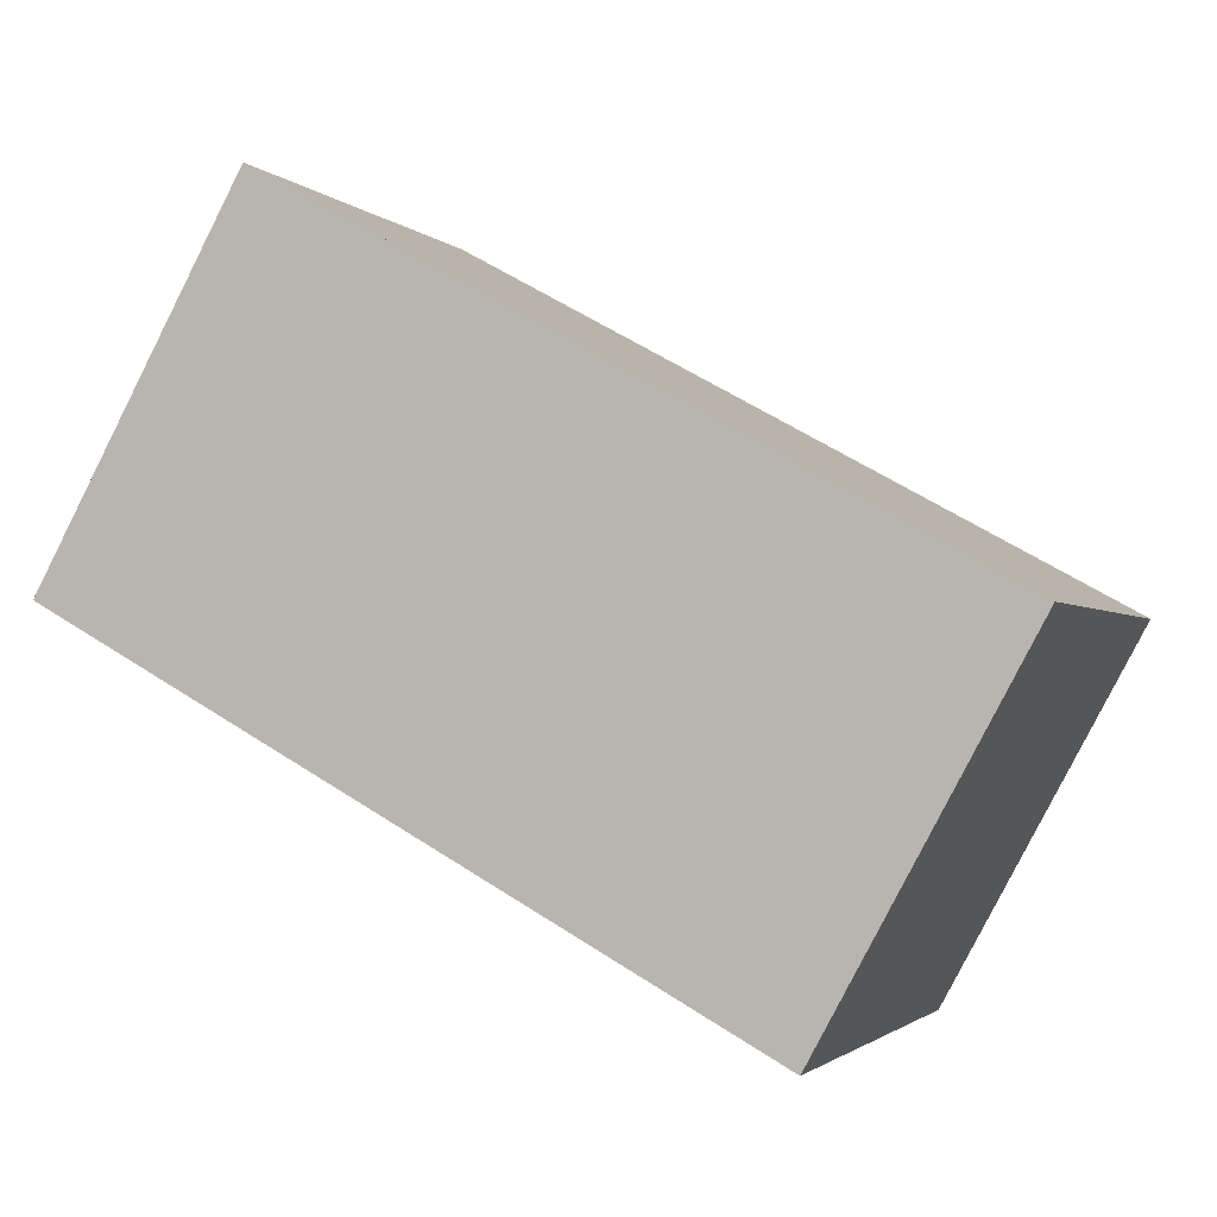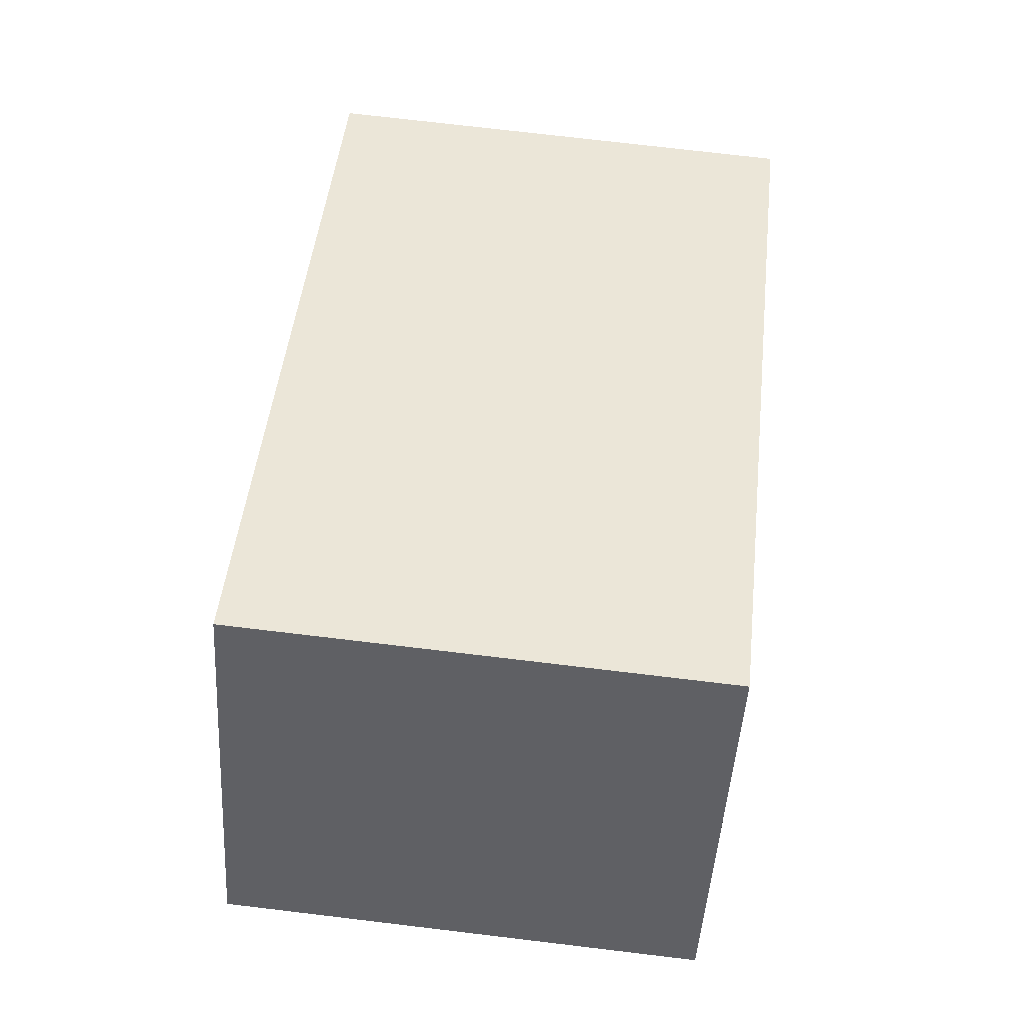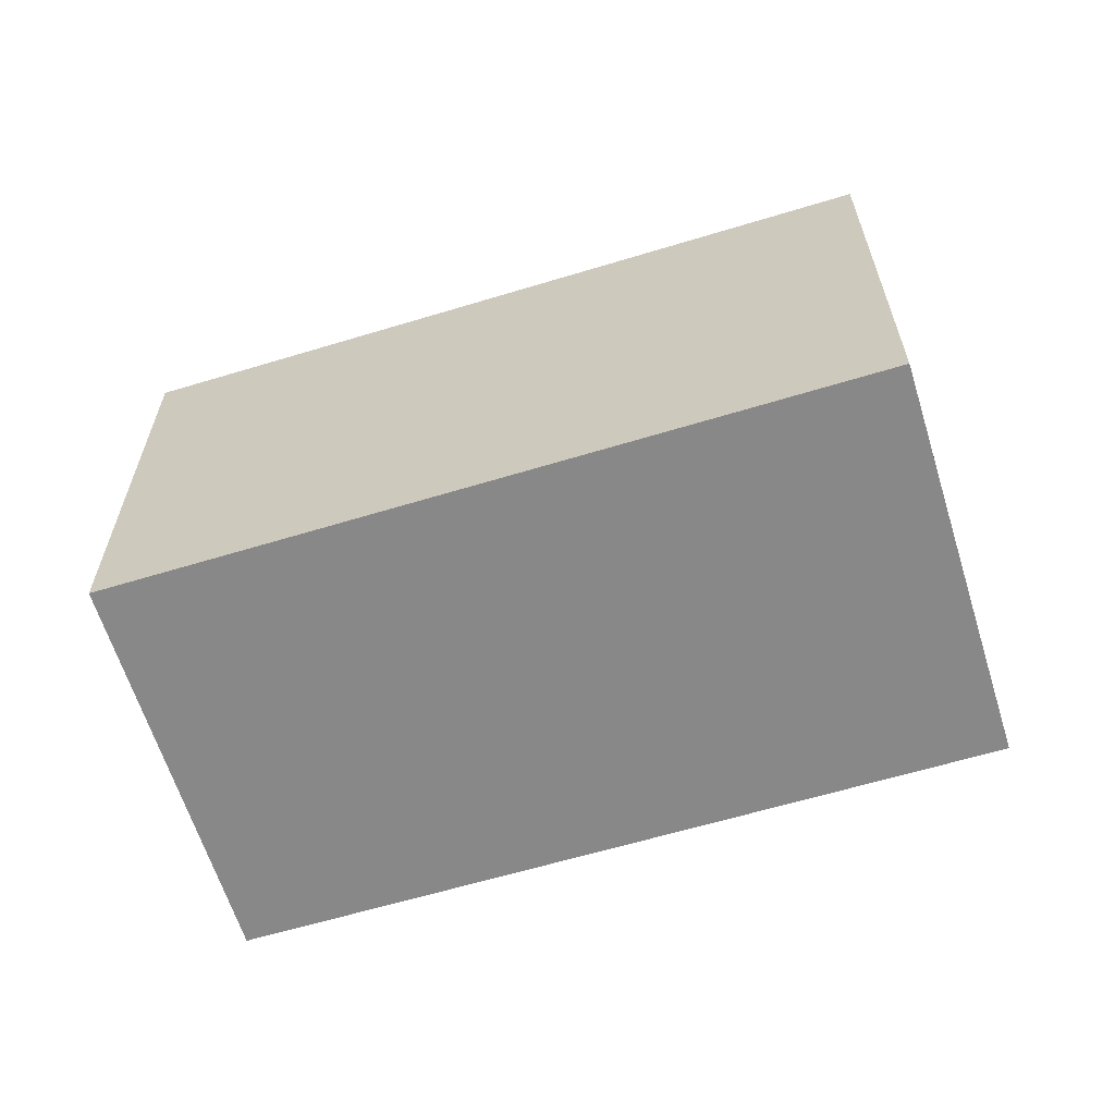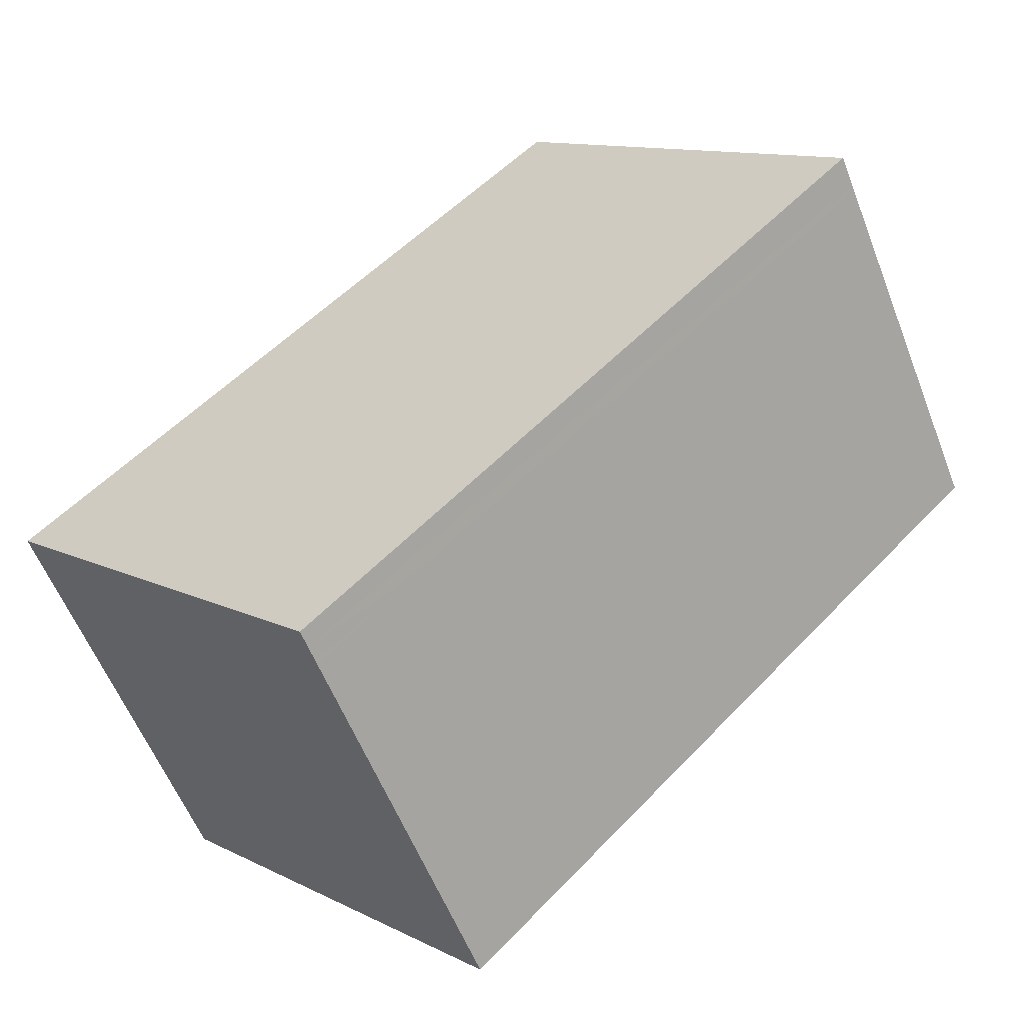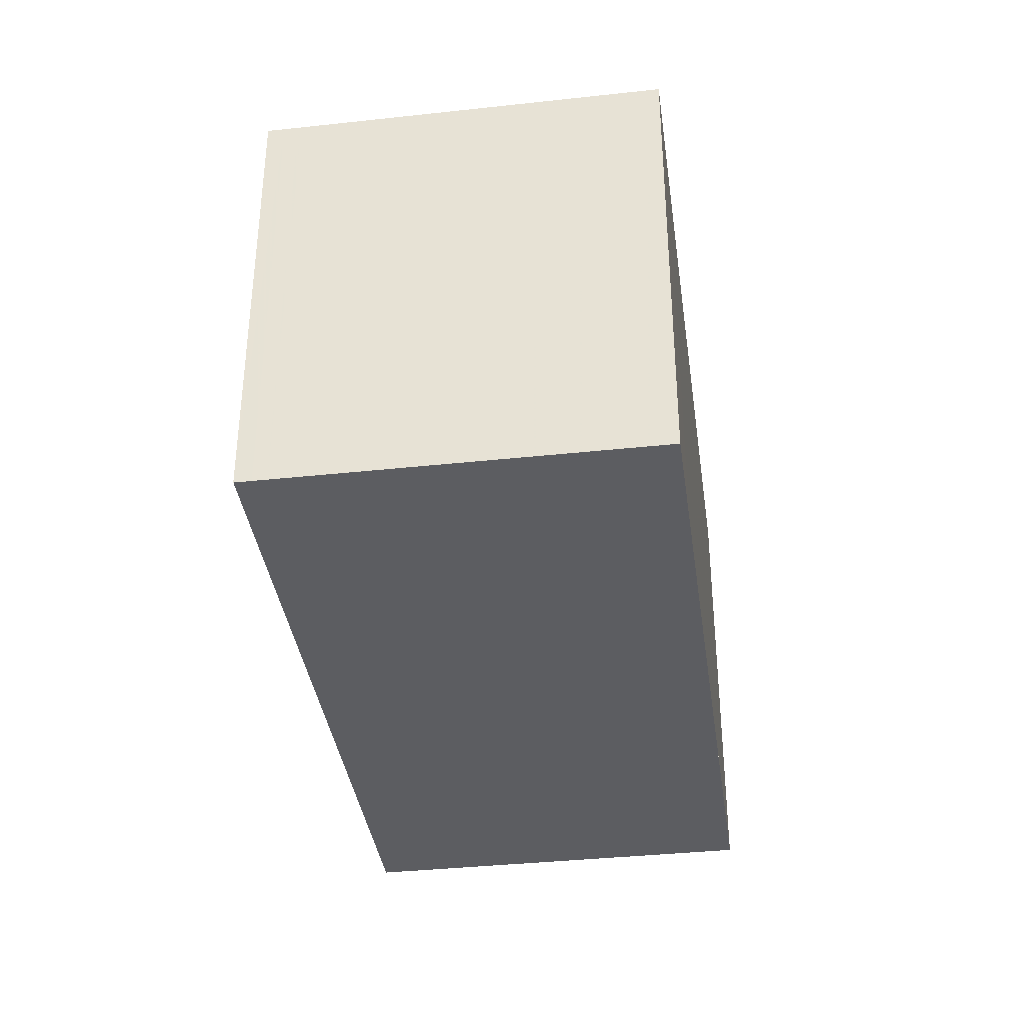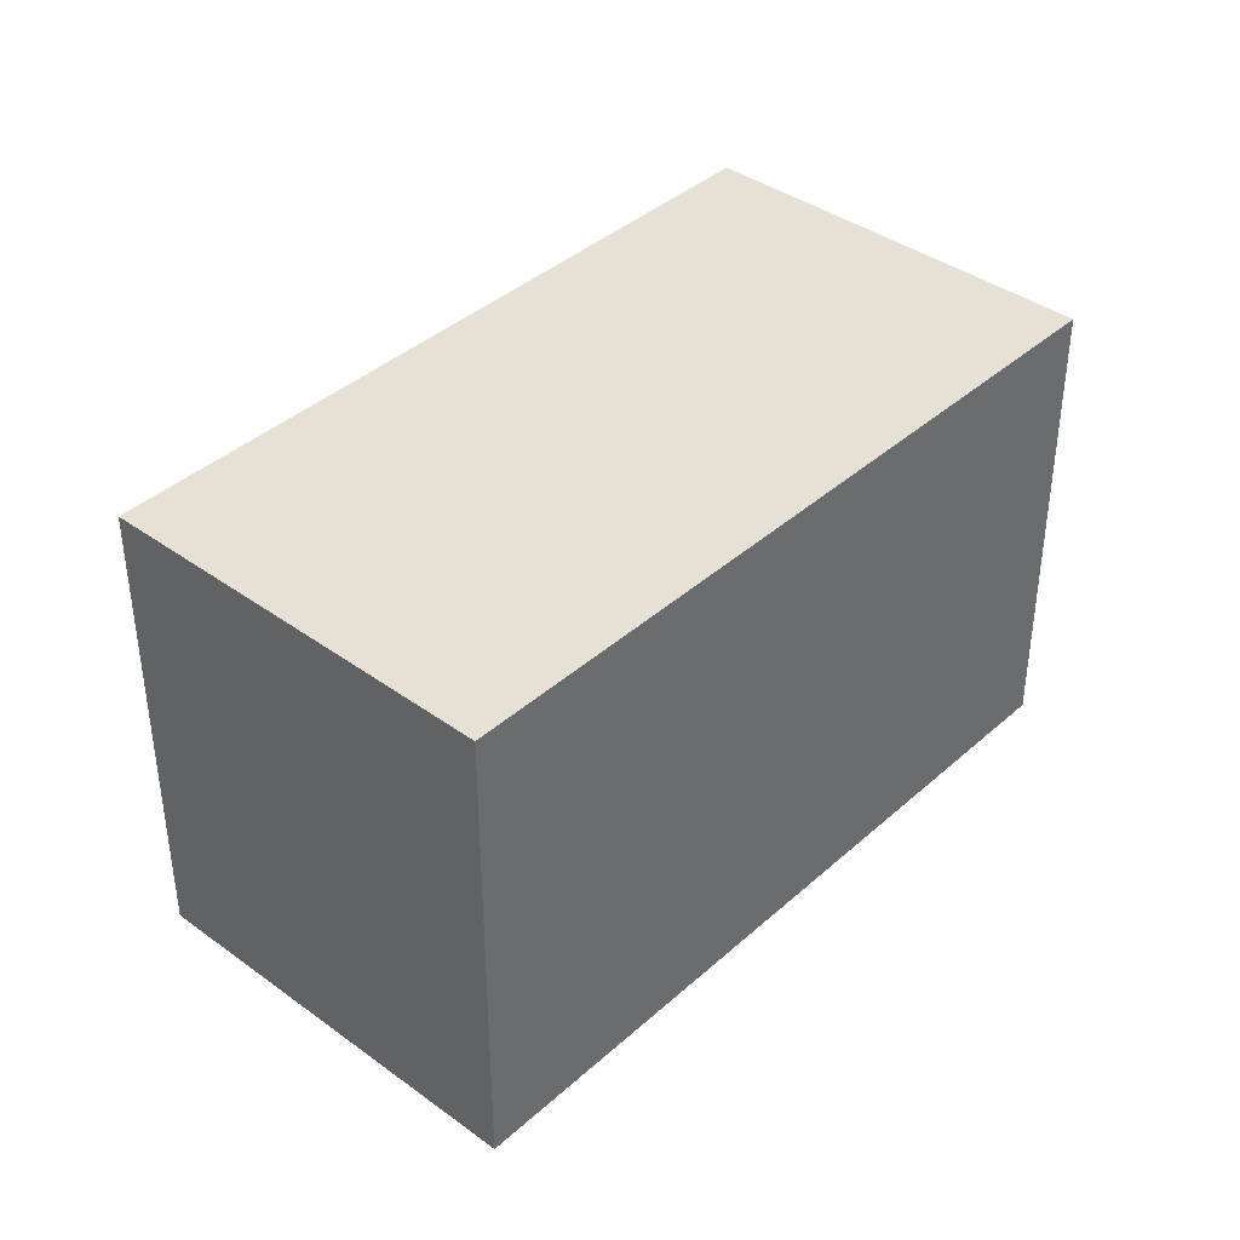
<metadata>
{"format":"obj","ext":"obj","renderer":"f3d","projection":"perspective","resolution":1024,"background":"white","views":[{"elev":-1.9,"azim":-160.1,"up":"+Y"},{"elev":73.5,"azim":96.8,"up":"+Y"},{"elev":-62.8,"azim":45.9,"up":"+Z"},{"elev":11.8,"azim":-40.7,"up":"+Y"},{"elev":-37.0,"azim":-53.3,"up":"+Z"},{"elev":39.4,"azim":-19.1,"up":"+Z"}]}
</metadata>
<code>
v -2410 -370.6 6.099
v -2407 -375.4 6.11
v -2416 -380.2 6.128
v -2419 -375.5 6.117
v -2419 -375.7 6.117
v -2410 -370.9 6.099
v -2410 -370.9 6.1
v -2410 -370.7 6.099
v -2408 -375.5 6.11
v -2416 -380.2 6.128
v -2408 -375.4 6.11
v -2407 -375.3 6.11
v -2409 -373.3 6.105
v -2417 -378.1 6.123
v -2409 -373.2 6.105
v -2410 -371.1 6.1
v -2419 -375.9 6.118
v -2410 -371 6.099
v -2419 -375.9 6.118
v -2410 -371.2 6.1
v -2410 -371.1 6.1
v -2419 -375.9 6.118
v -2419 -375.9 6.118
v -2417 -378.1 6.123
v -2417 -375.2 6.115
v -2417 -375.2 6.115
v -2416 -377.4 6.12
v -2419 -375.7 6.117
v -2419 -375.5 6.117
v -2416 -380.2 6.128
v -2416 -380.2 6.128
v -2417 -375 6.115
v -2418 -374.8 6.114
v -2415 -379.5 6.125
v -2415 -379.5 6.125
v -2410 -370.9 6.099
v -2410 -370.6 6.099
v -2410 -370.6 0
v -2410 -370.9 8.882e-16
v -2408 -375.5 6.11
v -2407 -375.4 6.11
v -2407 -375.4 8.882e-16
v -2408 -375.5 0
v -2416 -380.2 6.128
v -2416 -380.2 6.128
v -2416 -380.2 8.882e-16
v -2416 -380.2 0
v -2419 -375.5 6.117
v -2419 -375.5 6.117
v -2419 -375.5 0
v -2419 -375.5 0
v -2419 -375.5 6.117
v -2419 -375.7 6.117
v -2419 -375.7 0
v -2419 -375.5 0
v -2410 -371 6.099
v -2410 -370.9 6.099
v -2410 -370.9 8.882e-16
v -2410 -371 0
v -2410 -370.6 6.099
v -2410 -370.7 6.099
v -2410 -370.7 0
v -2410 -370.6 0
v -2415 -379.5 6.125
v -2408 -375.5 6.11
v -2408 -375.5 0
v -2415 -379.5 8.882e-16
v -2417 -378.1 6.123
v -2416 -380.2 6.128
v -2416 -380.2 0
v -2417 -378.1 0
v -2407 -375.4 6.11
v -2407 -375.3 6.11
v -2407 -375.3 0
v -2407 -375.4 8.882e-16
v -2419 -375.9 6.118
v -2417 -378.1 6.123
v -2417 -378.1 0
v -2419 -375.9 -8.882e-16
v -2407 -375.3 6.11
v -2409 -373.2 6.105
v -2409 -373.2 0
v -2407 -375.3 0
v -2419 -375.7 6.117
v -2419 -375.9 6.118
v -2419 -375.9 0
v -2419 -375.7 0
v -2410 -371.1 6.1
v -2410 -371 6.099
v -2410 -371 0
v -2410 -371.1 -8.882e-16
v -2419 -375.9 6.118
v -2419 -375.9 6.118
v -2419 -375.9 -8.882e-16
v -2419 -375.9 0
v -2409 -373.2 6.105
v -2410 -371.1 6.1
v -2410 -371.1 -8.882e-16
v -2409 -373.2 0
v -2418 -374.8 6.114
v -2419 -375.5 6.117
v -2419 -375.5 0
v -2418 -374.8 0
v -2416 -380.2 6.128
v -2416 -380.2 6.128
v -2416 -380.2 8.882e-16
v -2416 -380.2 8.882e-16
v -2410 -370.7 6.099
v -2418 -374.8 6.114
v -2418 -374.8 0
v -2410 -370.7 0
v -2416 -380.2 6.128
v -2415 -379.5 6.125
v -2415 -379.5 8.882e-16
v -2416 -380.2 8.882e-16
v -2410 -370.6 0
v -2407 -375.4 0
v -2416 -380.2 0
v -2419 -375.5 0
f 12 2 9 11
f 8 1 6 7
f 33 8 7 32
f 35 11 9 34
f 32 7 16 26
f 16 7 6 18
f 27 13 11 35
f 15 12 11 13
f 25 20 13 27
f 21 15 13 20
f 26 16 20 25
f 20 16 18 21
f 22 19 17 23
f 24 14 19 22
f 25 22 23 26
f 27 24 22 25
f 28 5 4 29
f 30 3 10 31
f 23 17 5 28
f 31 10 14 24
f 32 28 29 33
f 34 30 31 35
f 26 23 28 32
f 35 31 24 27
f 37 38 39 36
f 41 42 43 40
f 45 46 47 44
f 49 50 51 48
f 53 54 55 52
f 57 58 59 56
f 61 62 63 60
f 65 66 67 64
f 69 70 71 68
f 73 74 75 72
f 77 78 79 76
f 81 82 83 80
f 85 86 87 84
f 89 90 91 88
f 93 94 95 92
f 97 98 99 96
f 101 102 103 100
f 105 106 107 104
f 109 110 111 108
f 113 114 115 112
f 117 118 119 116

</code>
